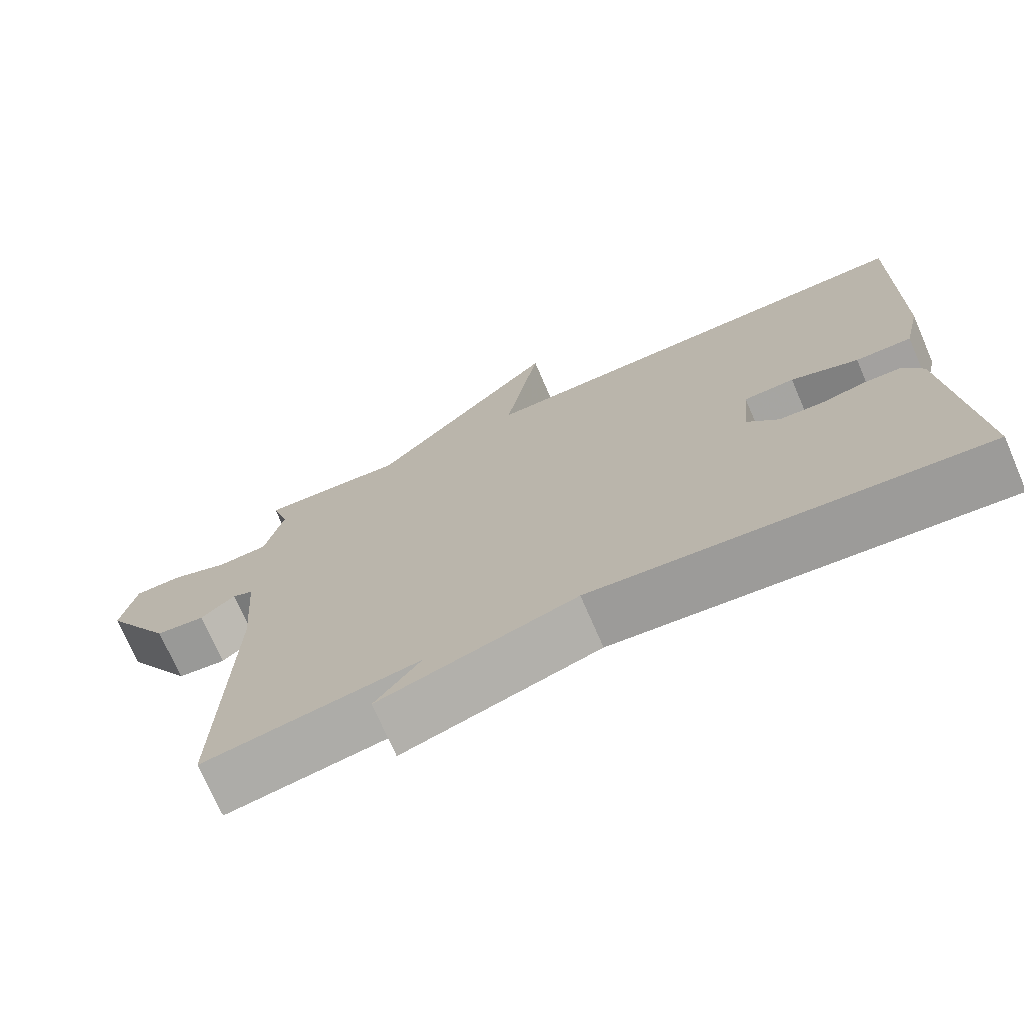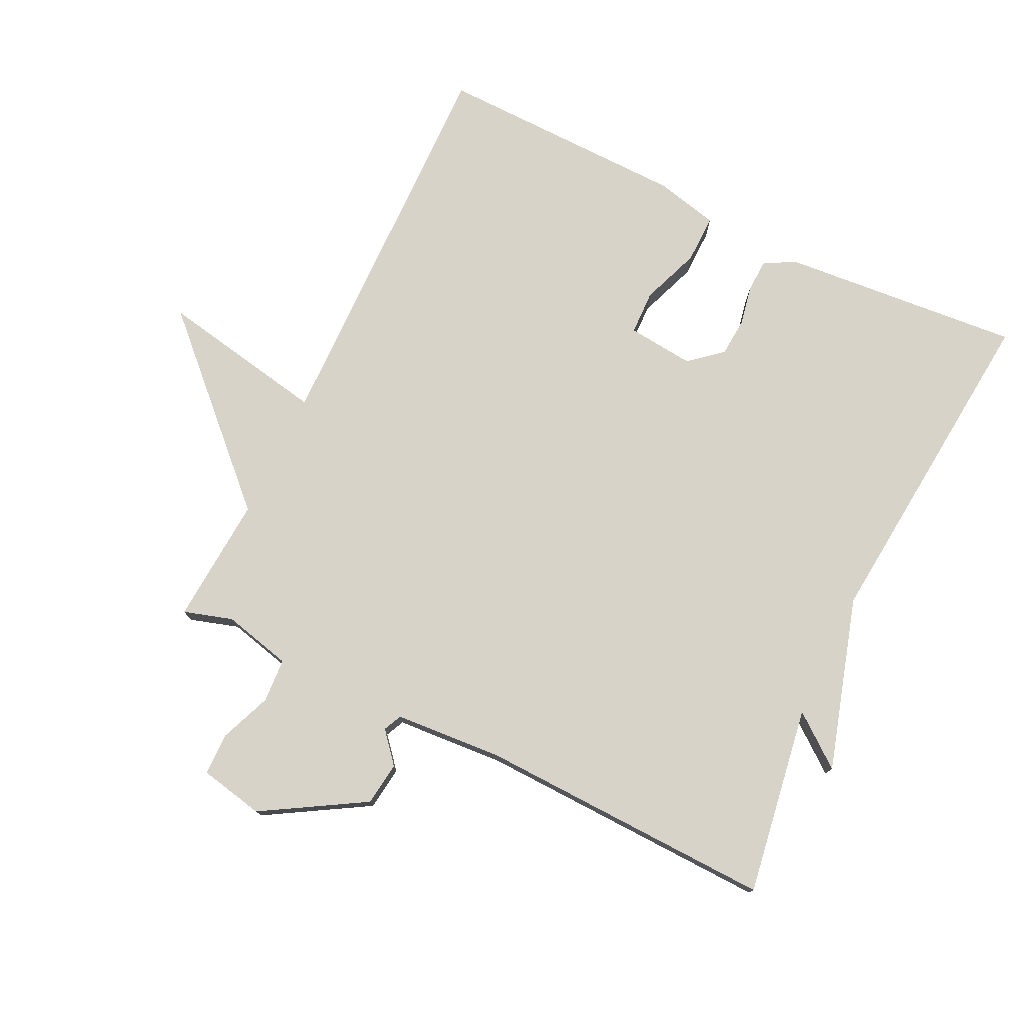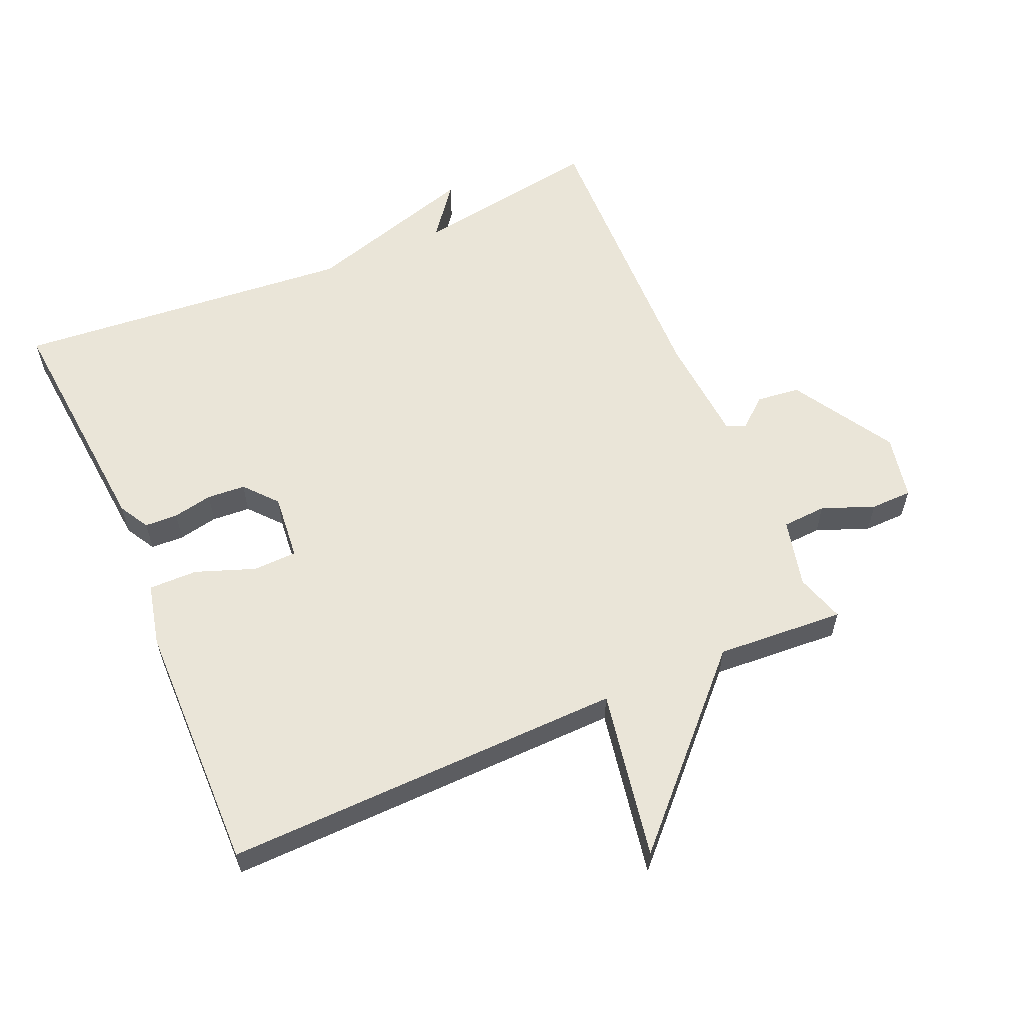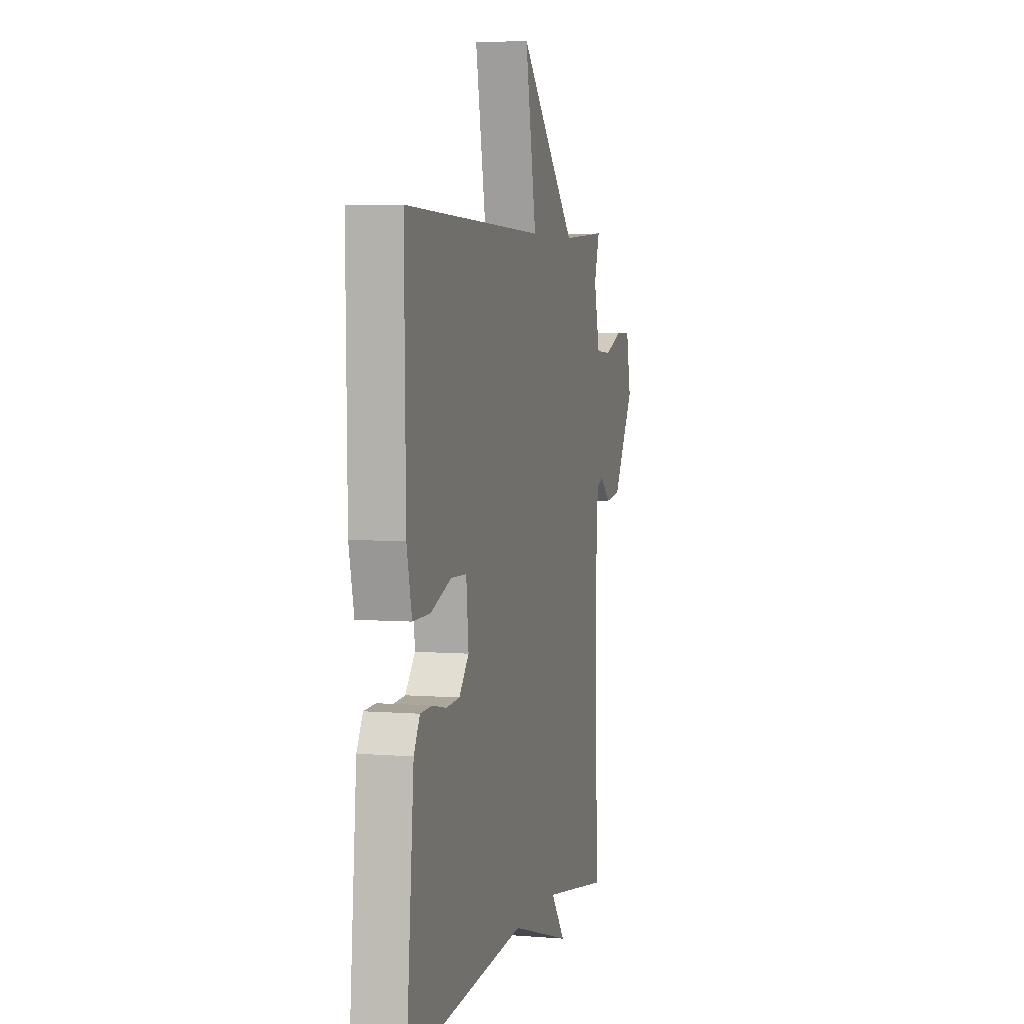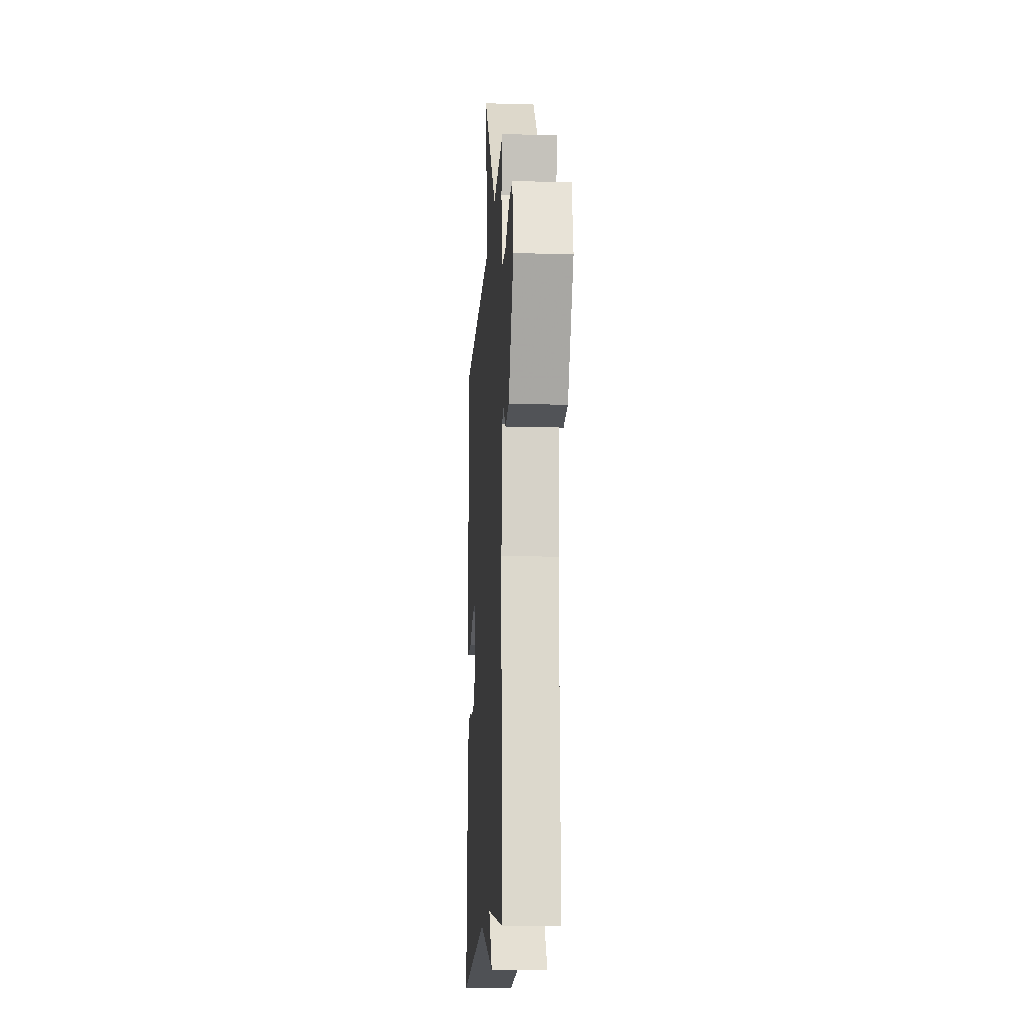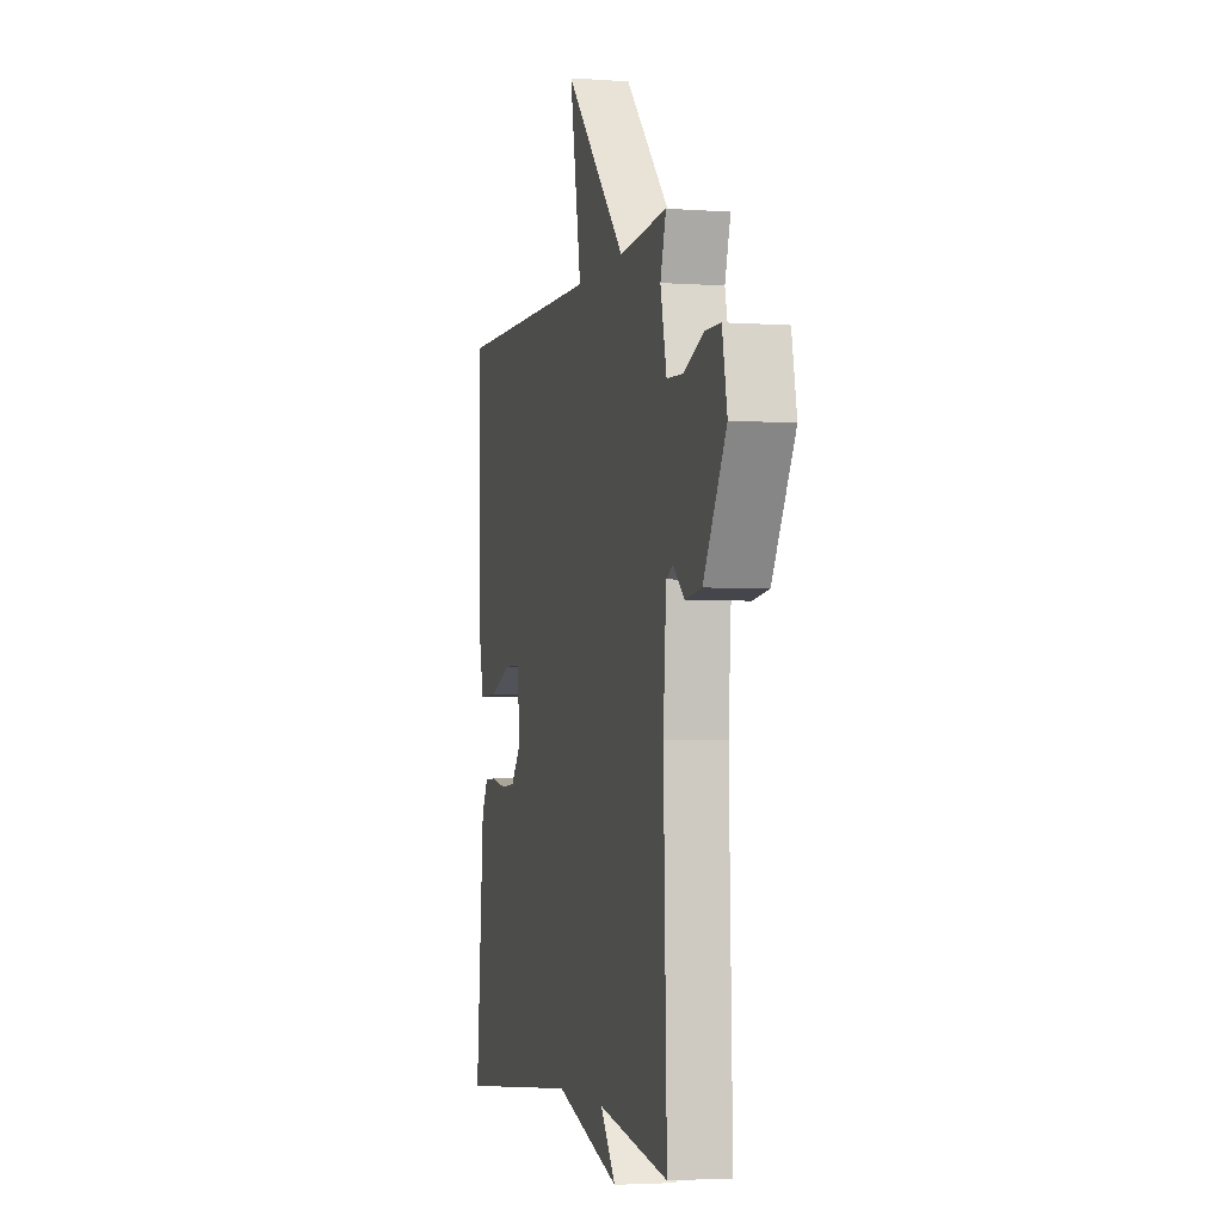
<metadata>
{"format":"obj","ext":"obj","renderer":"f3d","projection":"perspective","resolution":1024,"background":"white","views":[{"elev":-72.7,"azim":-156.6,"up":"+Z"},{"elev":76.8,"azim":116.0,"up":"+Y"},{"elev":59.0,"azim":-23.6,"up":"+Y"},{"elev":4.5,"azim":-75.3,"up":"+Z"},{"elev":-15.0,"azim":86.6,"up":"+Z"},{"elev":-3.5,"azim":76.3,"up":"+Z"}]}
</metadata>
<code>
v -0.5 0.07 -0.5
v -0.468 0.07 -0.135
v -0.442 0.07 -0.089
v -0.392 0.07 -0.087
v -0.332 0.07 -0.099
v -0.274 0.07 -0.095
v -0.232 0.07 -0.046
v -0.242 0.07 0.055
v -0.309 0.07 0.057
v -0.398 0.07 0.024
v -0.472 0.07 0.023
v -0.494 0.07 0.118
v -0.5 0.07 0.5
v 0.106 0.07 0.487
v 0.059 0.07 0.742
v 0.306 0.07 0.487
v 0.5 0.07 0.5
v 0.477 0.07 0.426
v 0.502 0.07 0.322
v 0.569 0.07 0.318
v 0.648 0.07 0.349
v 0.711 0.07 0.348
v 0.731 0.07 0.25
v 0.639 0.07 0.096
v 0.573 0.07 0.088
v 0.527 0.07 0.127
v 0.499 0.07 0.114
v 0.487 0.07 -0.051
v 0.5 0.07 -0.5
v 0.214 0.07 -0.454
v 0.275 0.07 -0.533
v 0.014 0.07 -0.454
v -0.5 0 -0.5
v -0.468 0 -0.135
v -0.442 0 -0.089
v -0.392 0 -0.087
v -0.332 0 -0.099
v -0.274 0 -0.095
v -0.232 0 -0.046
v -0.242 0 0.055
v -0.309 0 0.057
v -0.398 0 0.024
v -0.472 0 0.023
v -0.494 0 0.118
v -0.5 0 0.5
v 0.106 0 0.487
v 0.059 0 0.742
v 0.306 0 0.487
v 0.5 0 0.5
v 0.477 0 0.426
v 0.502 0 0.322
v 0.569 0 0.318
v 0.648 0 0.349
v 0.711 0 0.348
v 0.731 0 0.25
v 0.639 0 0.096
v 0.573 0 0.088
v 0.527 0 0.127
v 0.499 0 0.114
v 0.487 0 -0.051
v 0.5 0 -0.5
v 0.214 0 -0.454
v 0.275 0 -0.533
v 0.014 0 -0.454
f 30 31 32
f 28 29 30
f 27 28 30 32
f 24 25 26
f 23 24 26
f 22 23 26
f 21 22 26
f 20 21 26
f 19 20 26 27
f 27 32 1
f 19 27 1
f 18 19 1
f 14 15 16
f 12 13 14
f 11 12 14
f 10 11 14
f 9 10 14
f 8 9 14 16
f 16 17 18
f 8 16 18
f 7 8 18
f 3 4 5
f 2 3 5
f 1 2 5
f 1 5 6
f 1 6 7 18
f 64 63 62
f 62 61 60
f 64 62 60 59
f 58 57 56
f 58 56 55
f 58 55 54
f 58 54 53
f 58 53 52
f 59 58 52 51
f 33 64 59
f 33 59 51
f 33 51 50
f 48 47 46
f 46 45 44
f 46 44 43
f 46 43 42
f 46 42 41
f 48 46 41 40
f 50 49 48
f 50 48 40
f 50 40 39
f 37 36 35
f 37 35 34
f 37 34 33
f 38 37 33
f 50 39 38 33
f 1 33 34 2
f 2 34 35 3
f 3 35 36 4
f 4 36 37 5
f 5 37 38 6
f 6 38 39 7
f 7 39 40 8
f 8 40 41 9
f 9 41 42 10
f 10 42 43 11
f 11 43 44 12
f 12 44 45 13
f 13 45 46 14
f 14 46 47 15
f 15 47 48 16
f 16 48 49 17
f 17 49 50 18
f 18 50 51 19
f 19 51 52 20
f 20 52 53 21
f 21 53 54 22
f 22 54 55 23
f 23 55 56 24
f 24 56 57 25
f 25 57 58 26
f 26 58 59 27
f 27 59 60 28
f 28 60 61 29
f 29 61 62 30
f 30 62 63 31
f 31 63 64 32
f 32 64 33 1

</code>
